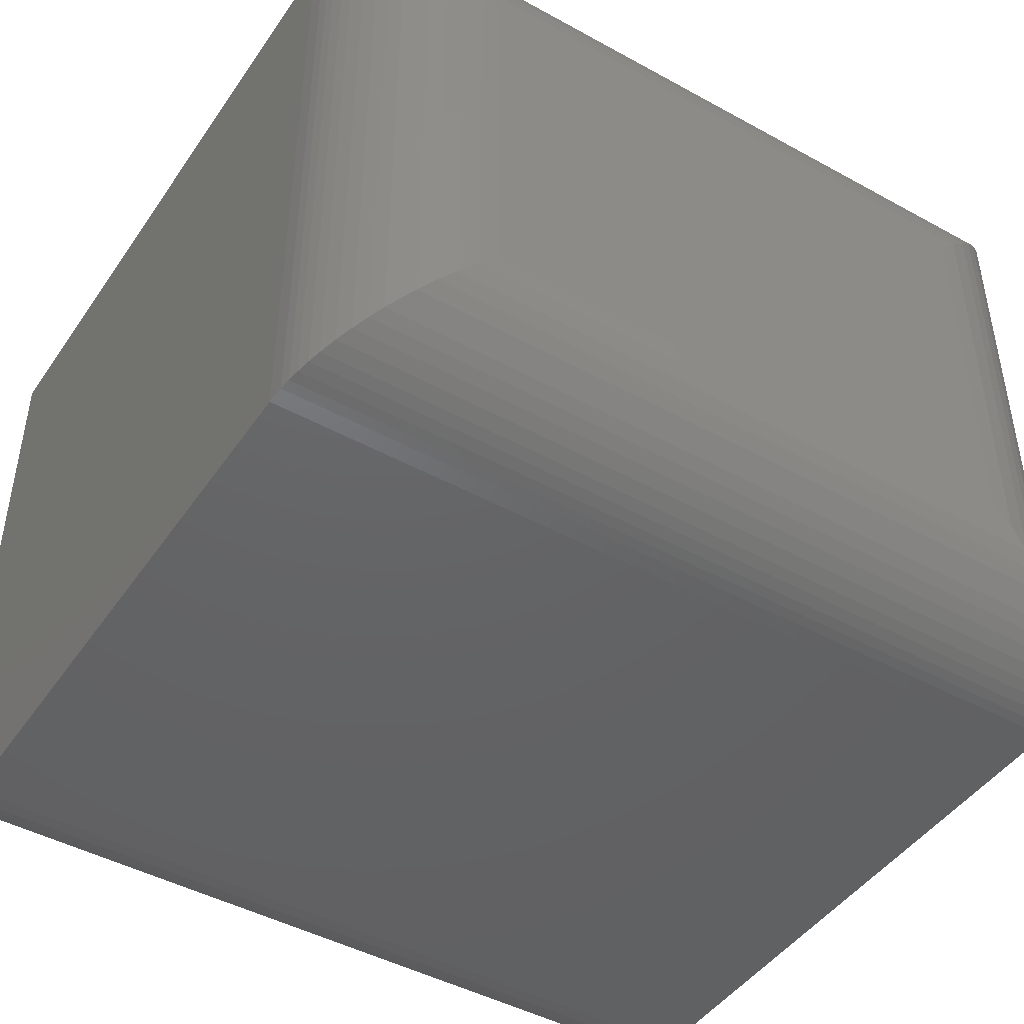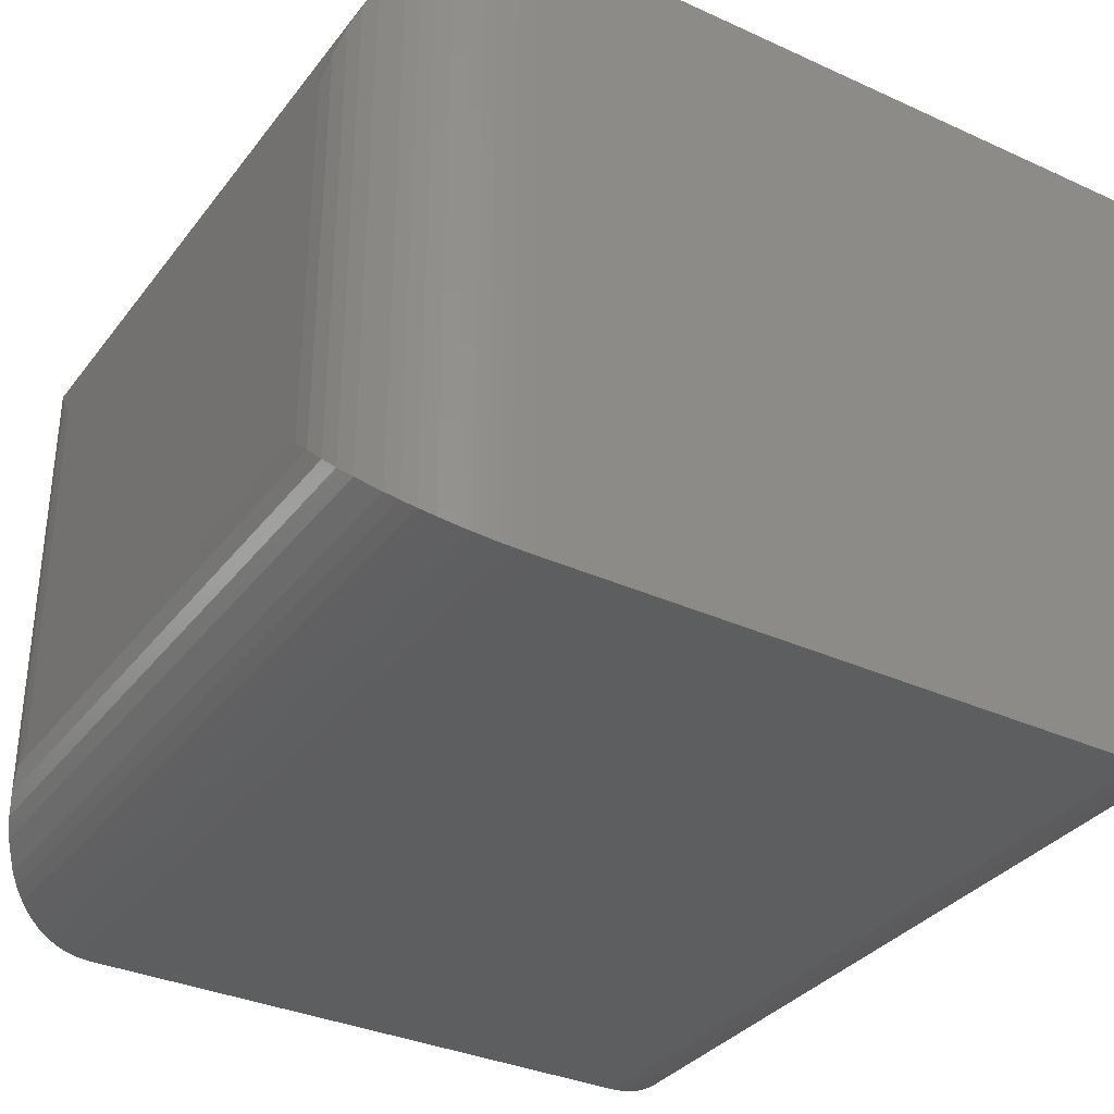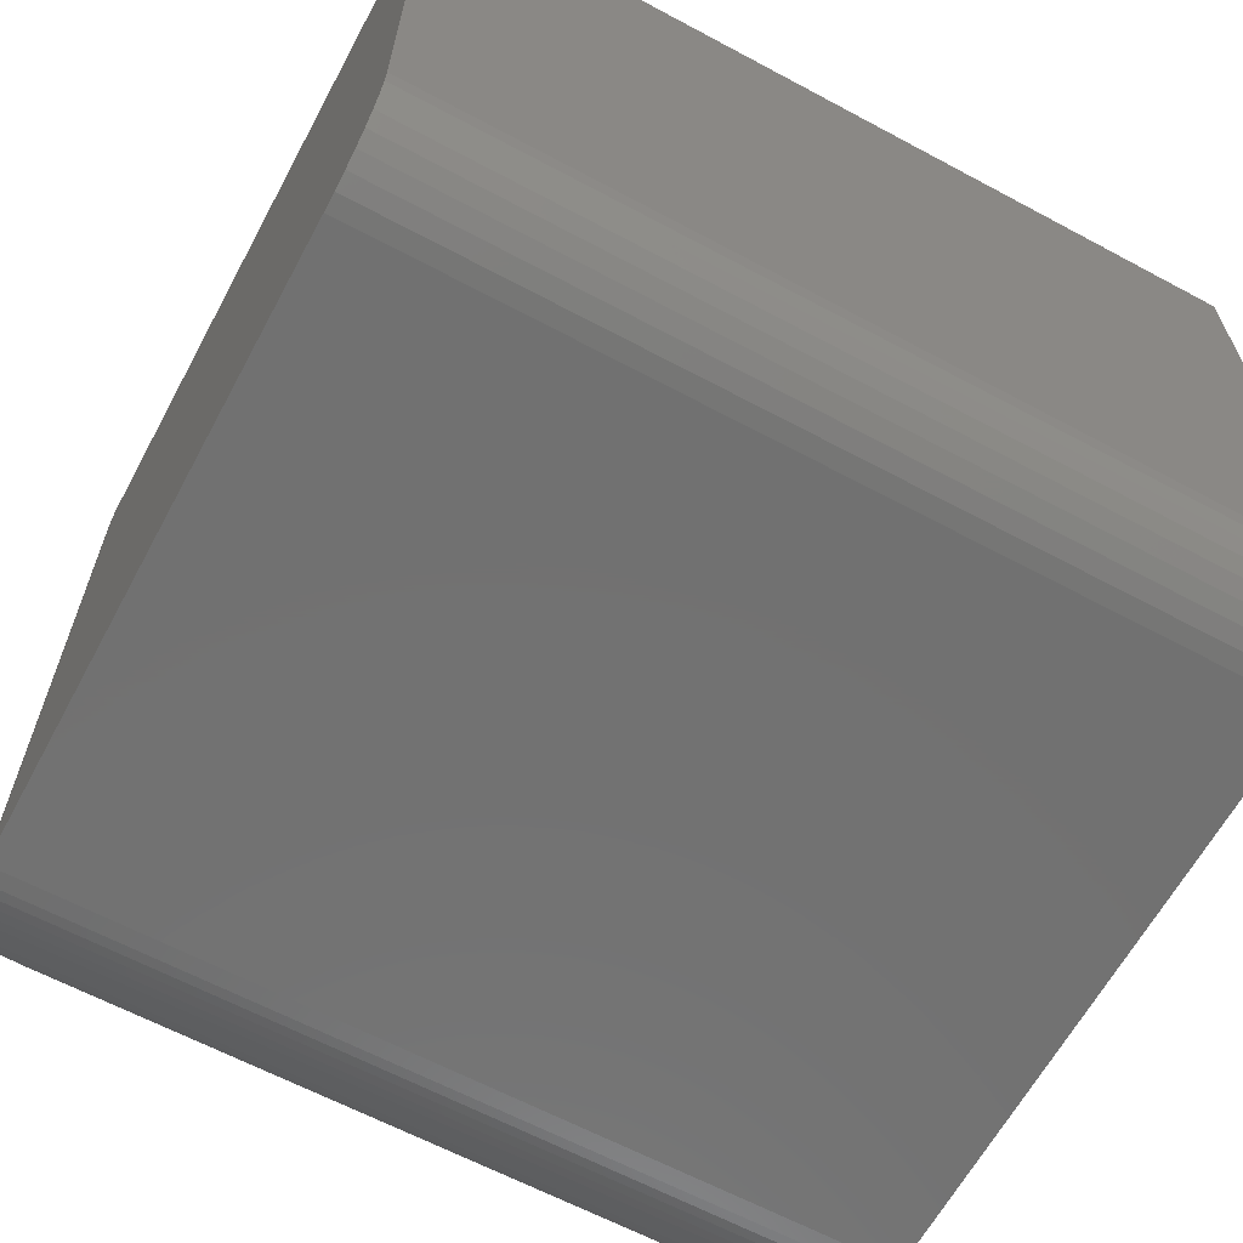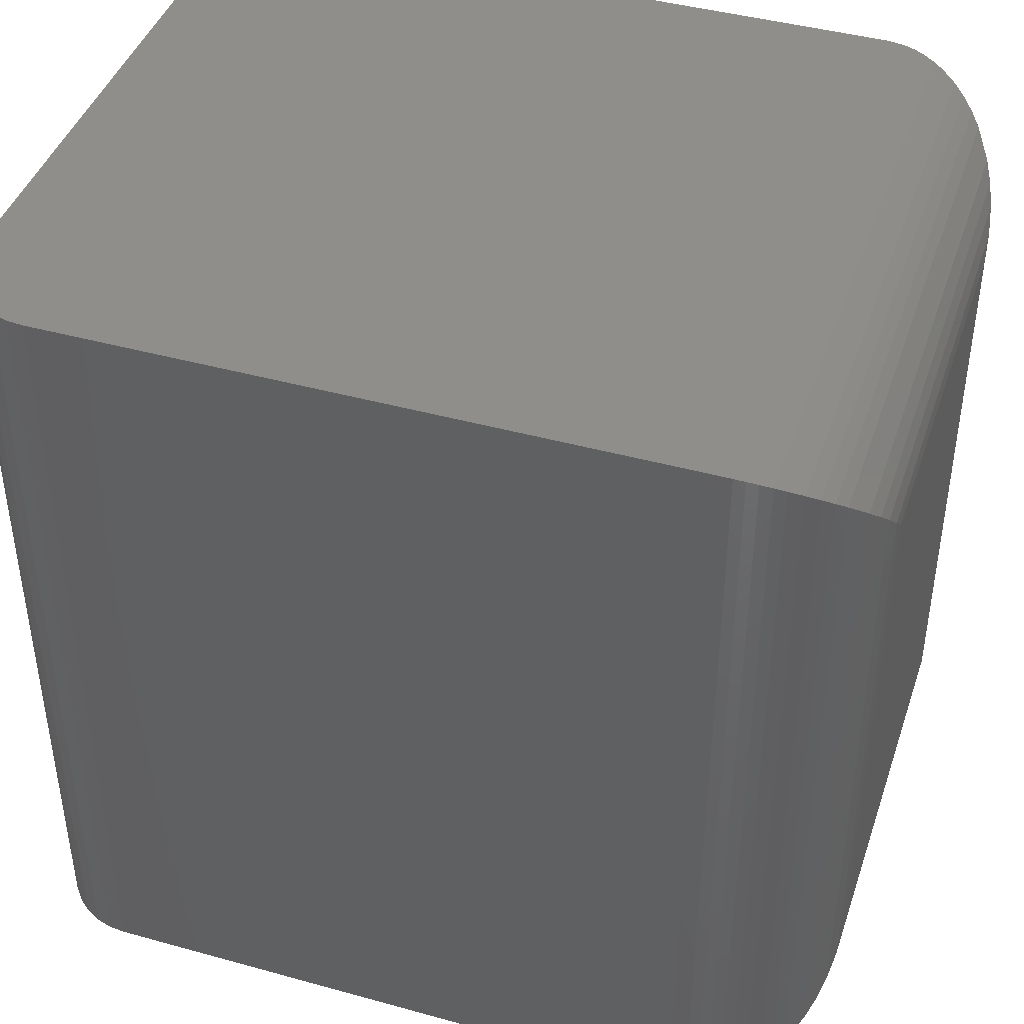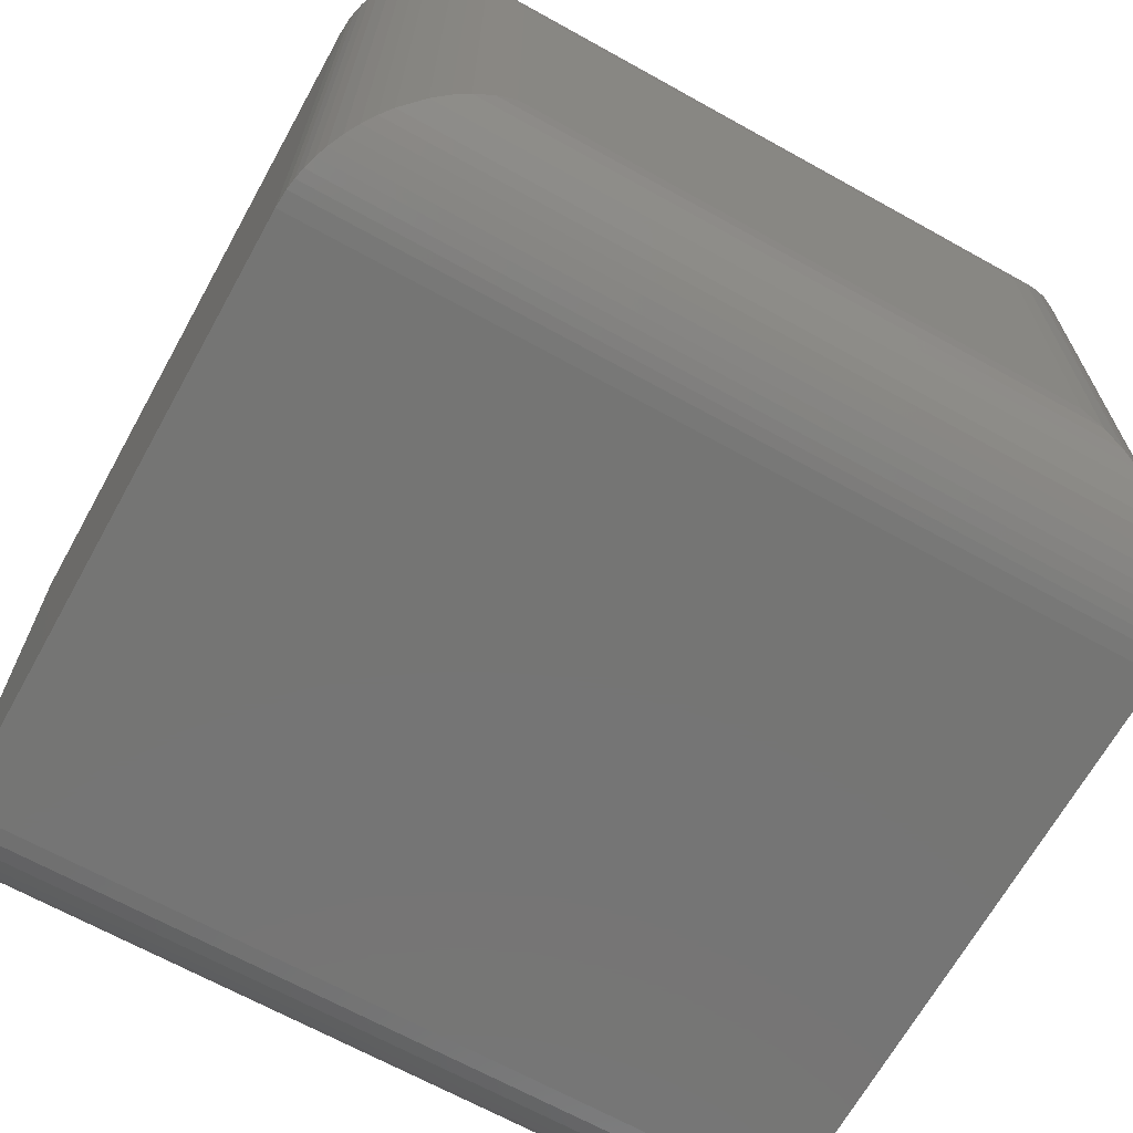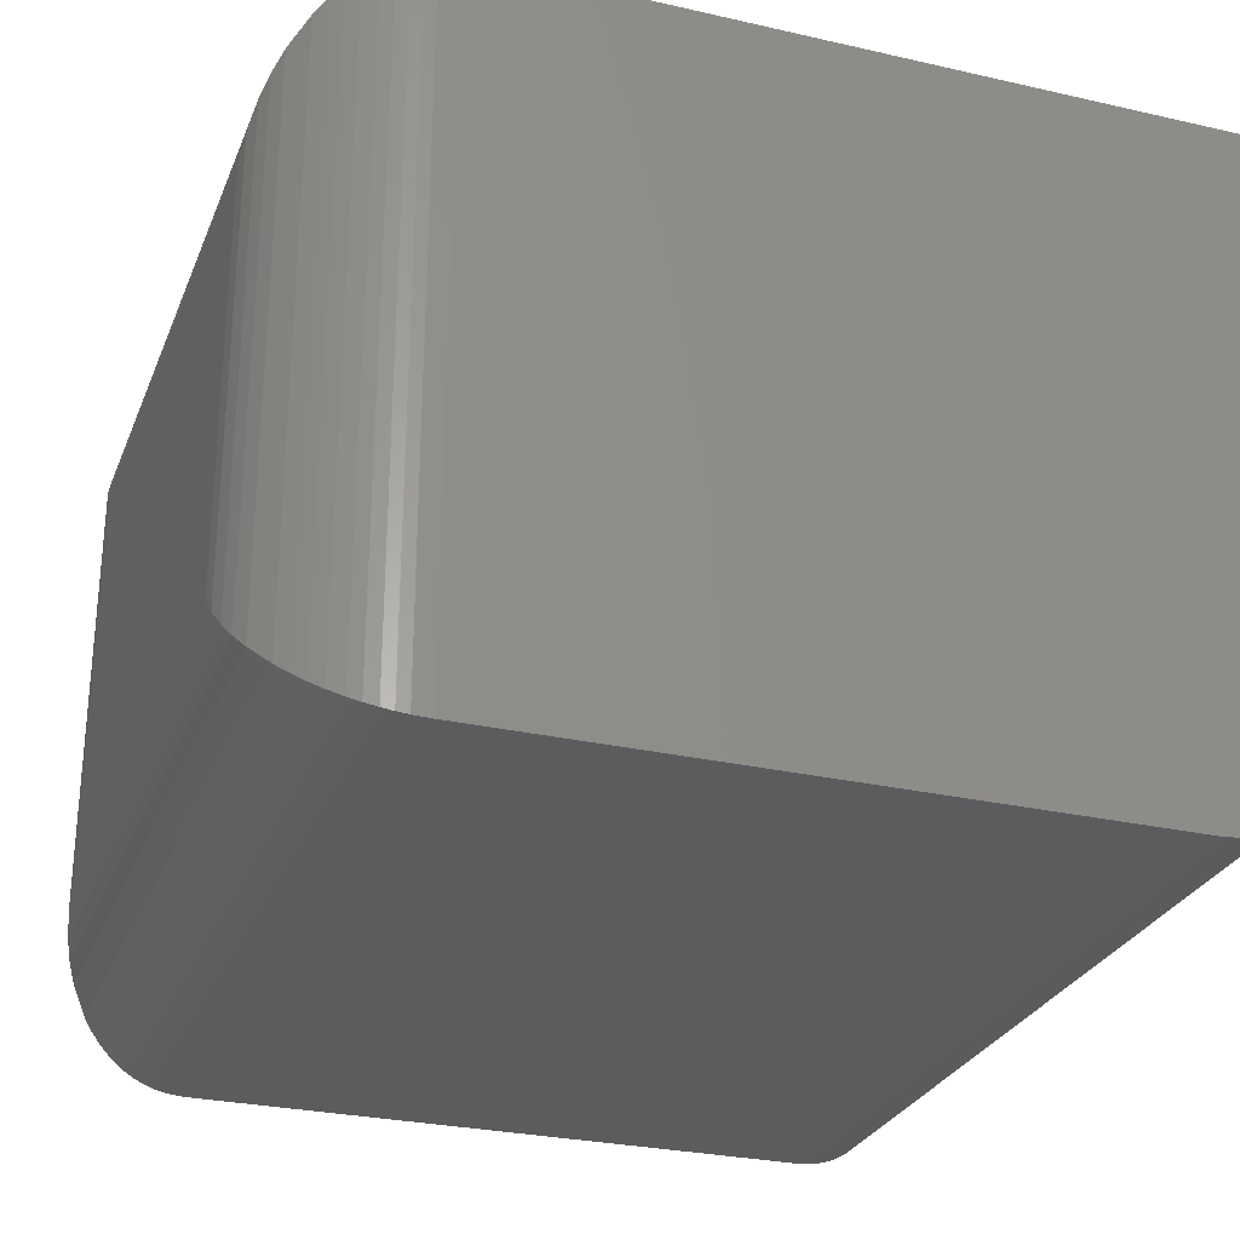
<metadata>
{"format":"stl","ext":"stl","renderer":"f3d","projection":"perspective","resolution":1024,"background":"white","views":[{"elev":-45.5,"azim":-122.4,"up":"+Z"},{"elev":-33.9,"azim":-31.7,"up":"+Z"},{"elev":-63.5,"azim":61.6,"up":"+Z"},{"elev":42.9,"azim":-161.8,"up":"+Y"},{"elev":-67.3,"azim":-119.1,"up":"+Z"},{"elev":-28.0,"azim":-19.1,"up":"+Z"}]}
</metadata>
<code>
# stl→obj: 80 verts, 156 faces
v 0.125 0 0
v 0.125 0.75 -1.388e-17
v 0.6719 0 0
v 0.6719 0.75 0
v 0.75 0.75 0.07812
v 0.7485 0.75 0.06288
v 0.75 0.75 0.6016
v 0.125 0.75 0.6016
v 0.7441 0.75 0.04823
v 0.7368 0.75 0.03472
v 0.7271 0.75 0.02288
v 0.7153 0.75 0.01317
v 0.7018 0.75 0.005947
v 0.6871 0.75 0.001501
v 0.75 0 0.6016
v 0.125 0 0.6016
v 0.6871 0 0.001501
v 0.7018 0 0.005947
v 0.7153 0 0.01317
v 0.7271 0 0.02288
v 0.7368 0 0.03472
v 0.7441 0 0.04823
v 0.7485 0 0.06288
v 0.75 0 0.07812
v 0 0.625 0.4766
v 0 0.625 0.125
v 0 0.125 0.4766
v 0 0.125 0.125
v 0.1095 0.749 0.0009588
v 0.1 0.002521 0.002522
v 0.1 0.7475 0.002521
v 0.09075 0.004785 0.004789
v 0.1095 0.0009588 0.0009588
v 0.001256 0.1073 0.1073
v 0.001256 0.6427 0.1073
v 0.004967 0.09011 0.09011
v 0.004967 0.6599 0.09011
v 0.00998 0.07606 0.07606
v 0.00998 0.6739 0.07606
v 0.01684 0.06234 0.06234
v 0.01684 0.6877 0.06234
v 0.03046 0.04323 0.04323
v 0.03046 0.7068 0.04323
v 0.0389 0.03438 0.03438
v 0.0389 0.7156 0.03438
v 0.04847 0.02617 0.02617
v 0.04847 0.7238 0.02617
v 0.05916 0.01875 0.01875
v 0.05916 0.7313 0.01875
v 0.07097 0.01228 0.01228
v 0.07097 0.7377 0.01228
v 0.08056 0.008168 0.00817
v 0.08056 0.7418 0.008168
v 0.09075 0.7452 0.004785
v 0.1 0.002522 0.599
v 0.09075 0.004789 0.5968
v 0.1095 0.0009588 0.6006
v 0.001256 0.1073 0.4942
v 0.004967 0.09011 0.5115
v 0.00998 0.07606 0.5255
v 0.01684 0.06234 0.5392
v 0.03046 0.04323 0.5583
v 0.0389 0.03438 0.5672
v 0.04847 0.02617 0.5754
v 0.05916 0.01875 0.5828
v 0.07097 0.01228 0.5893
v 0.08056 0.00817 0.5934
v 0.09075 0.7452 0.5968
v 0.1 0.7475 0.599
v 0.001256 0.6427 0.4942
v 0.004967 0.6599 0.5115
v 0.00998 0.6739 0.5255
v 0.01684 0.6877 0.5392
v 0.03046 0.7068 0.5583
v 0.0389 0.7156 0.5672
v 0.04847 0.7238 0.5754
v 0.05916 0.7313 0.5828
v 0.07097 0.7377 0.5893
v 0.08056 0.7418 0.5934
v 0.1095 0.749 0.6006
f 1 2 3
f 3 2 4
f 5 6 7
f 4 2 8
f 4 8 7
f 4 7 6
f 4 6 9
f 4 9 10
f 4 10 11
f 4 11 12
f 4 12 13
f 4 13 14
f 15 16 1
f 15 1 3
f 15 3 17
f 15 17 18
f 15 18 19
f 15 19 20
f 15 20 21
f 15 21 22
f 15 22 23
f 15 23 24
f 15 24 7
f 7 24 5
f 3 4 17
f 17 4 14
f 17 14 18
f 18 14 13
f 18 13 19
f 19 13 12
f 19 12 20
f 20 12 11
f 20 11 21
f 21 11 10
f 21 10 22
f 22 10 9
f 22 9 23
f 23 9 6
f 23 6 24
f 24 6 5
f 16 15 8
f 8 15 7
f 25 26 27
f 27 26 28
f 29 30 31
f 31 30 32
f 2 1 29
f 29 1 33
f 29 33 30
f 28 26 34
f 34 26 35
f 34 35 36
f 36 35 37
f 36 37 38
f 38 37 39
f 38 39 40
f 40 39 41
f 40 41 42
f 42 41 43
f 42 43 44
f 44 43 45
f 44 45 46
f 46 45 47
f 46 47 48
f 48 47 49
f 48 49 50
f 50 49 51
f 50 51 52
f 52 51 53
f 52 53 32
f 32 53 54
f 32 54 31
f 33 55 30
f 30 55 56
f 1 16 33
f 33 16 57
f 33 57 55
f 27 28 58
f 58 28 34
f 58 34 59
f 59 34 36
f 59 36 60
f 60 36 38
f 60 38 61
f 61 38 40
f 61 40 62
f 62 40 42
f 62 42 63
f 63 42 44
f 63 44 64
f 64 44 46
f 64 46 65
f 65 46 48
f 65 48 66
f 66 48 50
f 66 50 67
f 67 50 52
f 67 52 56
f 56 52 32
f 56 32 30
f 68 55 69
f 69 55 57
f 25 27 70
f 70 27 58
f 70 58 71
f 71 58 59
f 71 59 72
f 72 59 60
f 72 60 73
f 73 60 61
f 73 61 74
f 74 61 62
f 74 62 75
f 75 62 63
f 75 63 76
f 76 63 64
f 76 64 77
f 77 64 65
f 77 65 78
f 78 65 66
f 78 66 79
f 79 66 67
f 79 67 68
f 68 67 56
f 68 56 55
f 16 8 57
f 57 8 80
f 57 80 69
f 54 69 31
f 31 69 80
f 26 25 35
f 35 25 70
f 35 70 37
f 37 70 71
f 37 71 39
f 39 71 72
f 39 72 41
f 41 72 73
f 41 73 43
f 43 73 74
f 43 74 45
f 45 74 75
f 45 75 47
f 47 75 76
f 47 76 49
f 49 76 77
f 49 77 51
f 51 77 78
f 51 78 53
f 53 78 79
f 53 79 54
f 54 79 68
f 54 68 69
f 8 2 80
f 80 2 29
f 80 29 31

</code>
